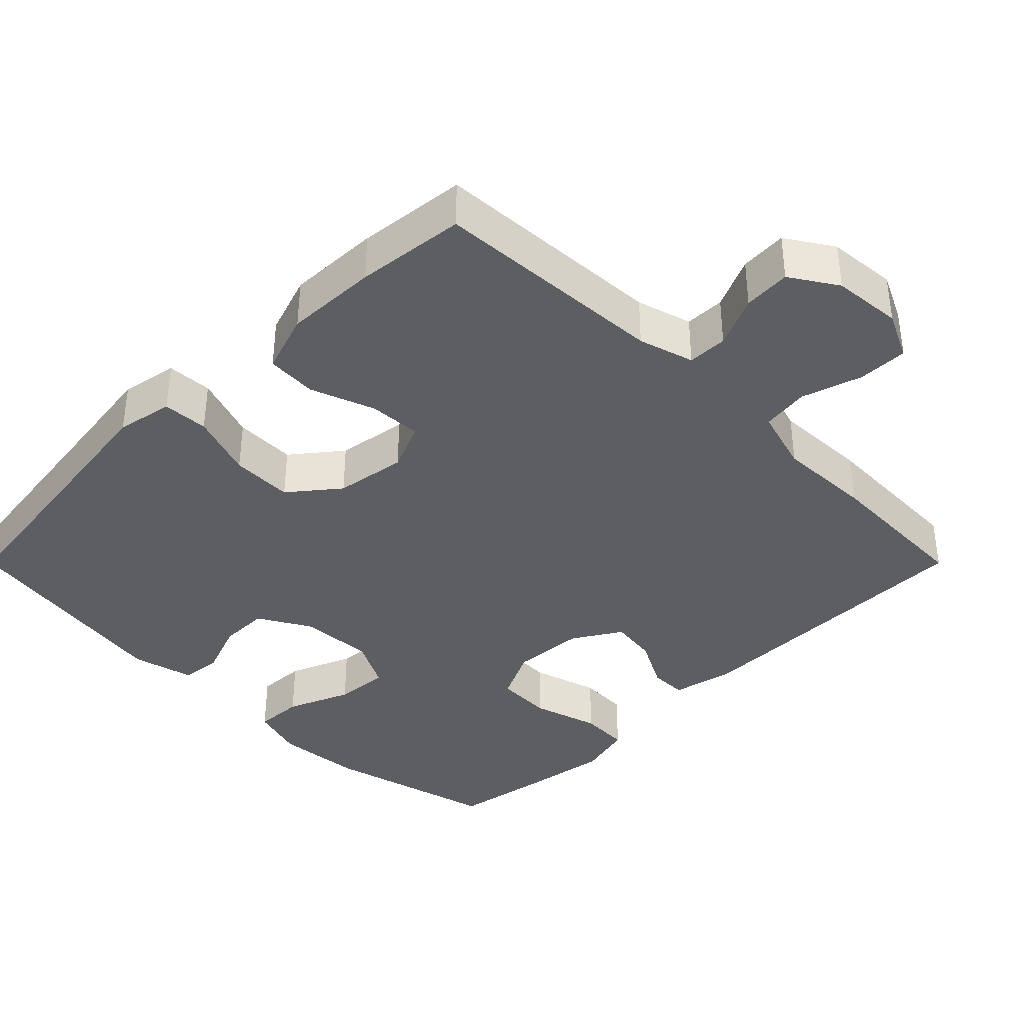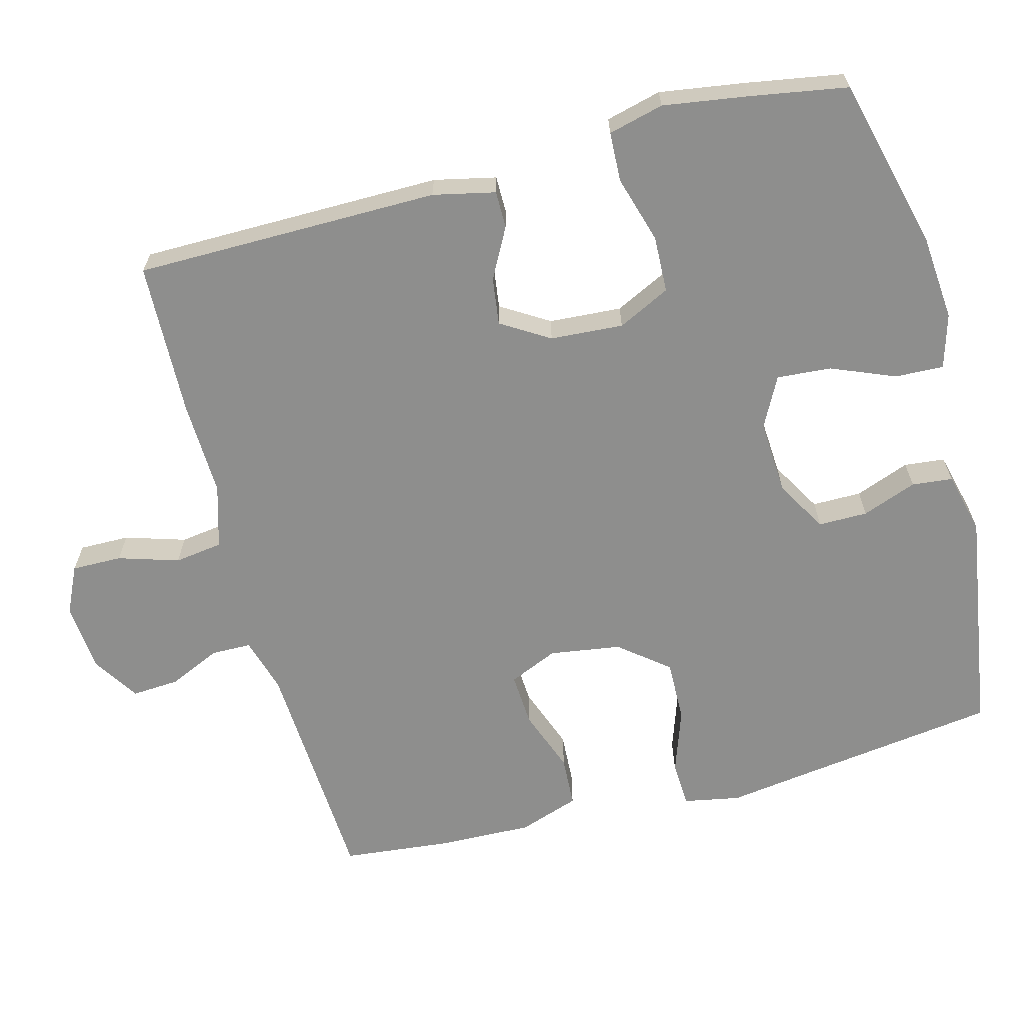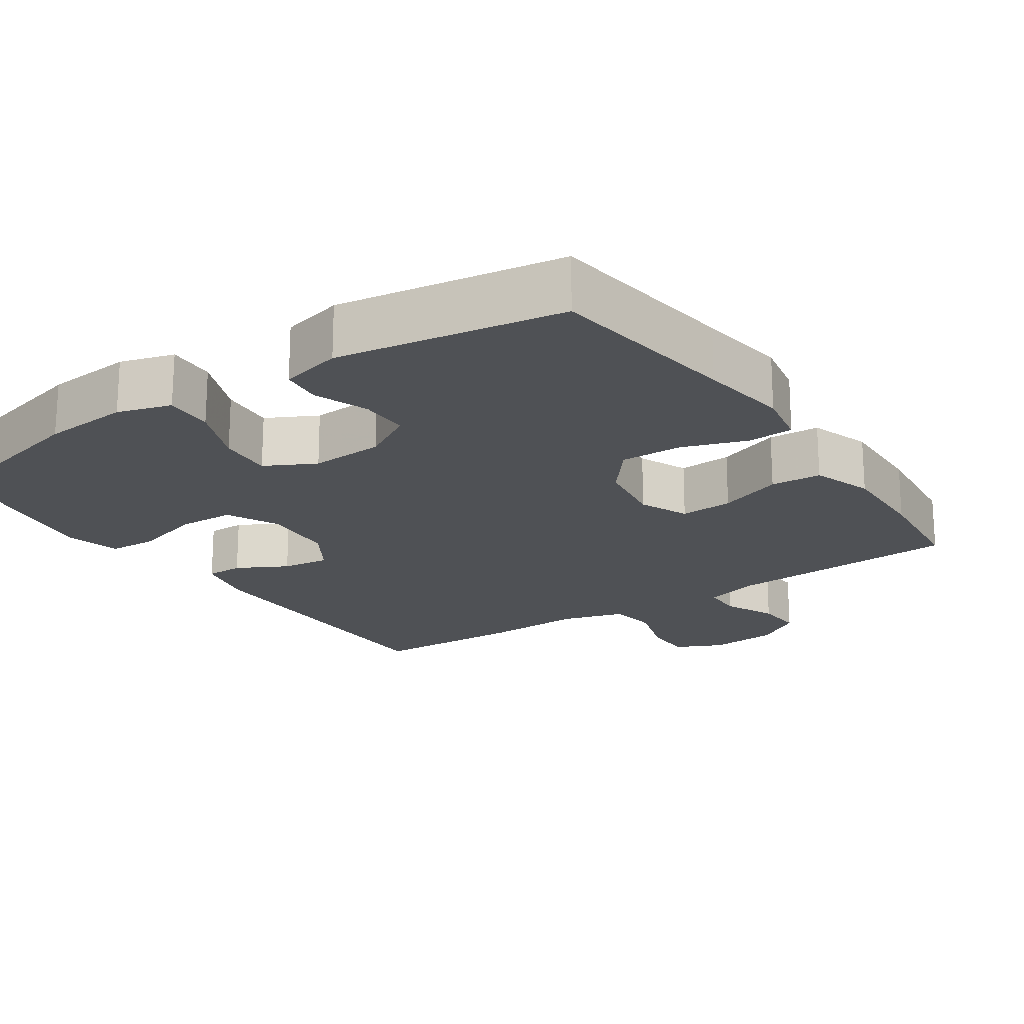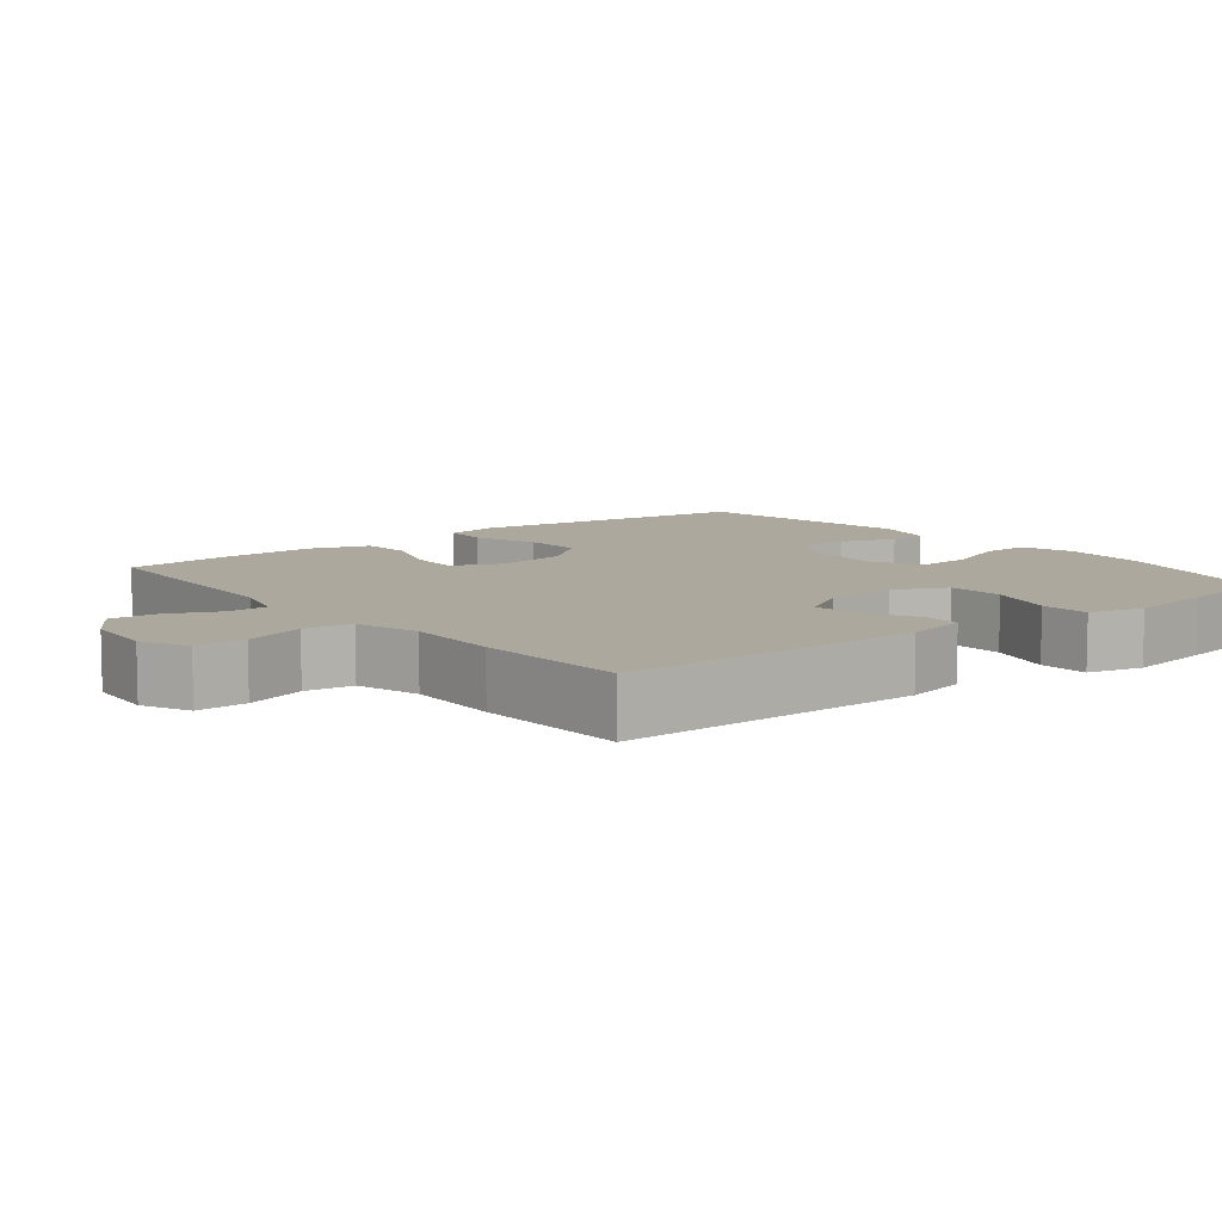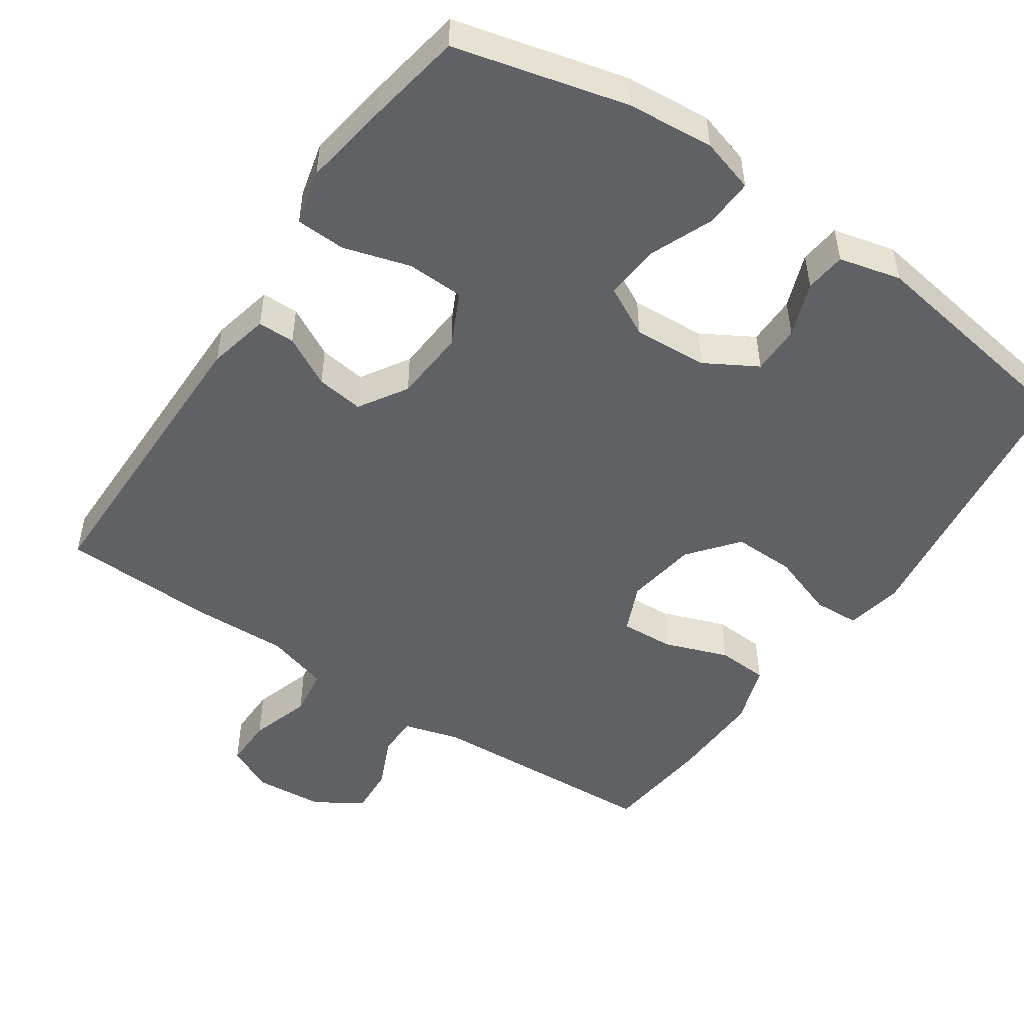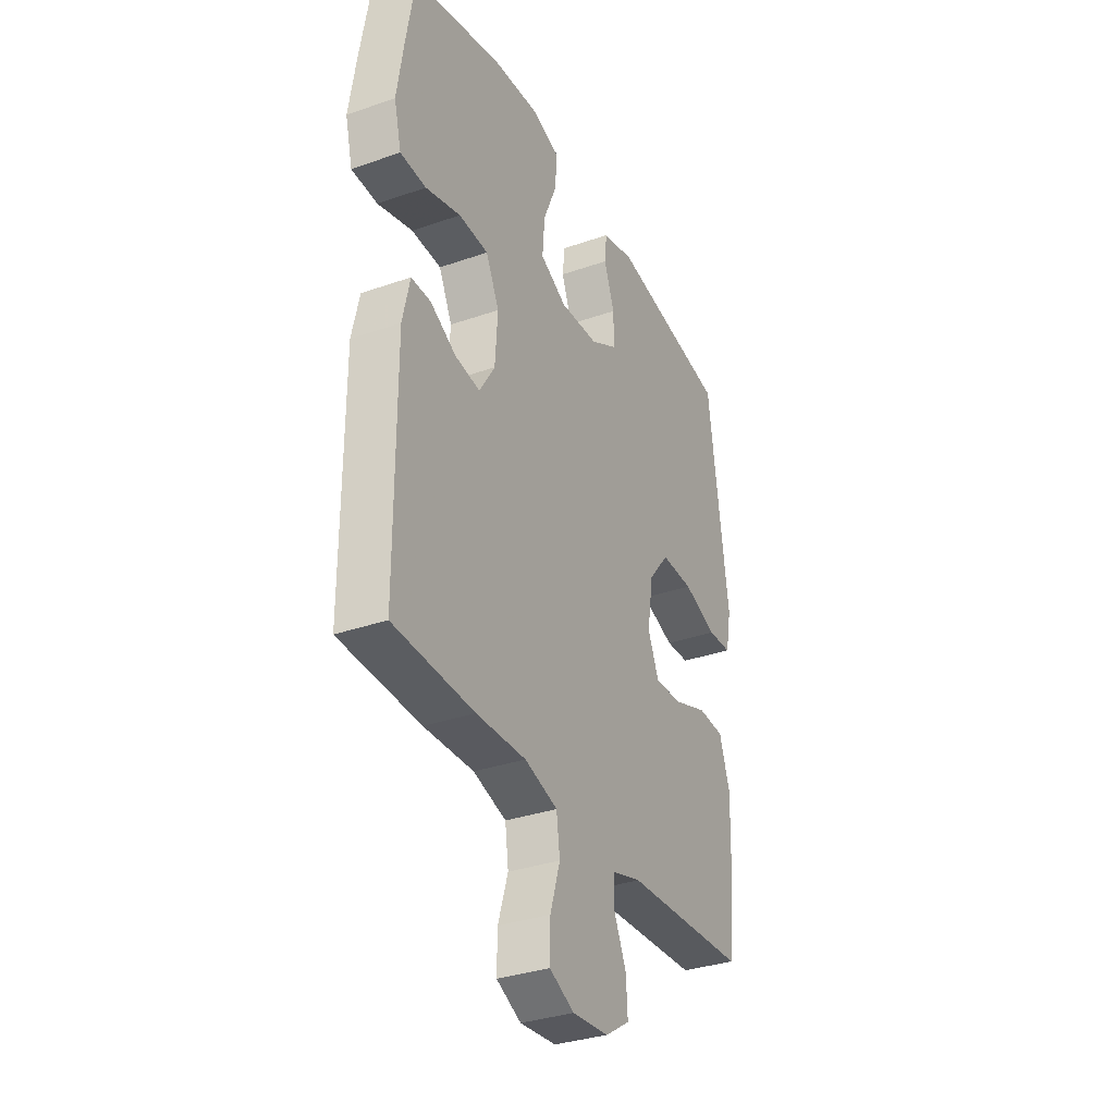
<metadata>
{"format":"obj","ext":"obj","renderer":"f3d","projection":"perspective","resolution":1024,"background":"white","views":[{"elev":-38.0,"azim":135.0,"up":"+Y"},{"elev":-64.9,"azim":-75.0,"up":"+Y"},{"elev":-19.8,"azim":34.2,"up":"+Y"},{"elev":8.7,"azim":-128.5,"up":"+Y"},{"elev":-50.0,"azim":-34.2,"up":"+Y"},{"elev":-33.5,"azim":-64.5,"up":"+Z"}]}
</metadata>
<code>
v -0.5 0.07 0.5
v -0.264 0.07 0.559
v -0.145 0.07 0.569
v -0.071 0.07 0.547
v -0.074 0.07 0.48
v -0.11 0.07 0.393
v -0.116 0.07 0.318
v -0.047 0.07 0.282
v 0.055 0.07 0.288
v 0.126 0.07 0.329
v 0.126 0.07 0.397
v 0.098 0.07 0.472
v 0.104 0.07 0.528
v 0.189 0.07 0.549
v 0.5 0.07 0.5
v 0.536 0.07 0.233
v 0.553 0.07 0.11
v 0.538 0.07 0.032
v 0.475 0.07 0.029
v 0.386 0.07 0.06
v 0.301 0.07 0.062
v 0.247 0.07 -0.005
v 0.232 0.07 -0.103
v 0.261 0.07 -0.17
v 0.334 0.07 -0.166
v 0.422 0.07 -0.134
v 0.492 0.07 -0.138
v 0.52 0.07 -0.221
v 0.516 0.07 -0.349
v 0.5 0.07 -0.5
v 0.177 0.07 -0.517
v 0.101 0.07 -0.539
v 0.1 0.07 -0.594
v 0.132 0.07 -0.665
v 0.136 0.07 -0.73
v 0.072 0.07 -0.771
v -0.023 0.07 -0.779
v -0.088 0.07 -0.748
v -0.087 0.07 -0.679
v -0.061 0.07 -0.596
v -0.07 0.07 -0.53
v -0.157 0.07 -0.504
v -0.288 0.07 -0.508
v -0.5 0.07 -0.5
v -0.501 0.07 -0.082
v -0.482 0.07 0.003
v -0.431 0.07 0.003
v -0.362 0.07 -0.034
v -0.297 0.07 -0.043
v -0.256 0.07 0.023
v -0.249 0.07 0.123
v -0.284 0.07 0.195
v -0.362 0.07 0.198
v -0.454 0.07 0.171
v -0.522 0.07 0.174
v -0.541 0.07 0.25
v -0.523 0.07 0.367
v -0.5 0 0.5
v -0.264 0 0.559
v -0.145 0 0.569
v -0.071 0 0.547
v -0.074 0 0.48
v -0.11 0 0.393
v -0.116 0 0.318
v -0.047 0 0.282
v 0.055 0 0.288
v 0.126 0 0.329
v 0.126 0 0.397
v 0.098 0 0.472
v 0.104 0 0.528
v 0.189 0 0.549
v 0.5 0 0.5
v 0.536 0 0.233
v 0.553 0 0.11
v 0.538 0 0.032
v 0.475 0 0.029
v 0.386 0 0.06
v 0.301 0 0.062
v 0.247 0 -0.005
v 0.232 0 -0.103
v 0.261 0 -0.17
v 0.334 0 -0.166
v 0.422 0 -0.134
v 0.492 0 -0.138
v 0.52 0 -0.221
v 0.516 0 -0.349
v 0.5 0 -0.5
v 0.177 0 -0.517
v 0.101 0 -0.539
v 0.1 0 -0.594
v 0.132 0 -0.665
v 0.136 0 -0.73
v 0.072 0 -0.771
v -0.023 0 -0.779
v -0.088 0 -0.748
v -0.087 0 -0.679
v -0.061 0 -0.596
v -0.07 0 -0.53
v -0.157 0 -0.504
v -0.288 0 -0.508
v -0.5 0 -0.5
v -0.501 0 -0.082
v -0.482 0 0.003
v -0.431 0 0.003
v -0.362 0 -0.034
v -0.297 0 -0.043
v -0.256 0 0.023
v -0.249 0 0.123
v -0.284 0 0.195
v -0.362 0 0.198
v -0.454 0 0.171
v -0.522 0 0.174
v -0.541 0 0.25
v -0.523 0 0.367
f 53 54 55 56
f 52 53 56 57
f 45 46 47 48
f 45 48 49
f 42 43 44 45
f 41 42 45 49
f 37 38 39 40
f 37 40 41
f 36 37 41
f 33 34 35 36
f 32 33 36 41
f 31 32 41 49
f 25 26 27 28
f 24 25 28 29
f 17 18 19 20
f 16 17 20 21
f 15 16 21
f 14 15 21 22
f 11 12 13 14
f 10 11 14 22
f 3 4 5 6
f 3 6 7
f 2 3 7
f 52 57 1 2
f 51 52 2 7
f 50 51 7 8
f 49 50 8 9
f 24 29 30 31
f 23 24 31 49
f 22 23 49
f 9 10 22 49
f 113 112 111 110
f 114 113 110 109
f 105 104 103 102
f 106 105 102
f 102 101 100 99
f 106 102 99 98
f 97 96 95 94
f 98 97 94
f 98 94 93
f 93 92 91 90
f 98 93 90 89
f 106 98 89 88
f 85 84 83 82
f 86 85 82 81
f 77 76 75 74
f 78 77 74 73
f 78 73 72
f 79 78 72 71
f 71 70 69 68
f 79 71 68 67
f 63 62 61 60
f 64 63 60
f 64 60 59
f 59 58 114 109
f 64 59 109 108
f 65 64 108 107
f 66 65 107 106
f 88 87 86 81
f 106 88 81 80
f 106 80 79
f 106 79 67 66
f 1 58 59 2
f 2 59 60 3
f 3 60 61 4
f 4 61 62 5
f 5 62 63 6
f 6 63 64 7
f 7 64 65 8
f 8 65 66 9
f 9 66 67 10
f 10 67 68 11
f 11 68 69 12
f 12 69 70 13
f 13 70 71 14
f 14 71 72 15
f 15 72 73 16
f 16 73 74 17
f 17 74 75 18
f 18 75 76 19
f 19 76 77 20
f 20 77 78 21
f 21 78 79 22
f 22 79 80 23
f 23 80 81 24
f 24 81 82 25
f 25 82 83 26
f 26 83 84 27
f 27 84 85 28
f 28 85 86 29
f 29 86 87 30
f 30 87 88 31
f 31 88 89 32
f 32 89 90 33
f 33 90 91 34
f 34 91 92 35
f 35 92 93 36
f 36 93 94 37
f 37 94 95 38
f 38 95 96 39
f 39 96 97 40
f 40 97 98 41
f 41 98 99 42
f 42 99 100 43
f 43 100 101 44
f 44 101 102 45
f 45 102 103 46
f 46 103 104 47
f 47 104 105 48
f 48 105 106 49
f 49 106 107 50
f 50 107 108 51
f 51 108 109 52
f 52 109 110 53
f 53 110 111 54
f 54 111 112 55
f 55 112 113 56
f 56 113 114 57
f 57 114 58 1

</code>
